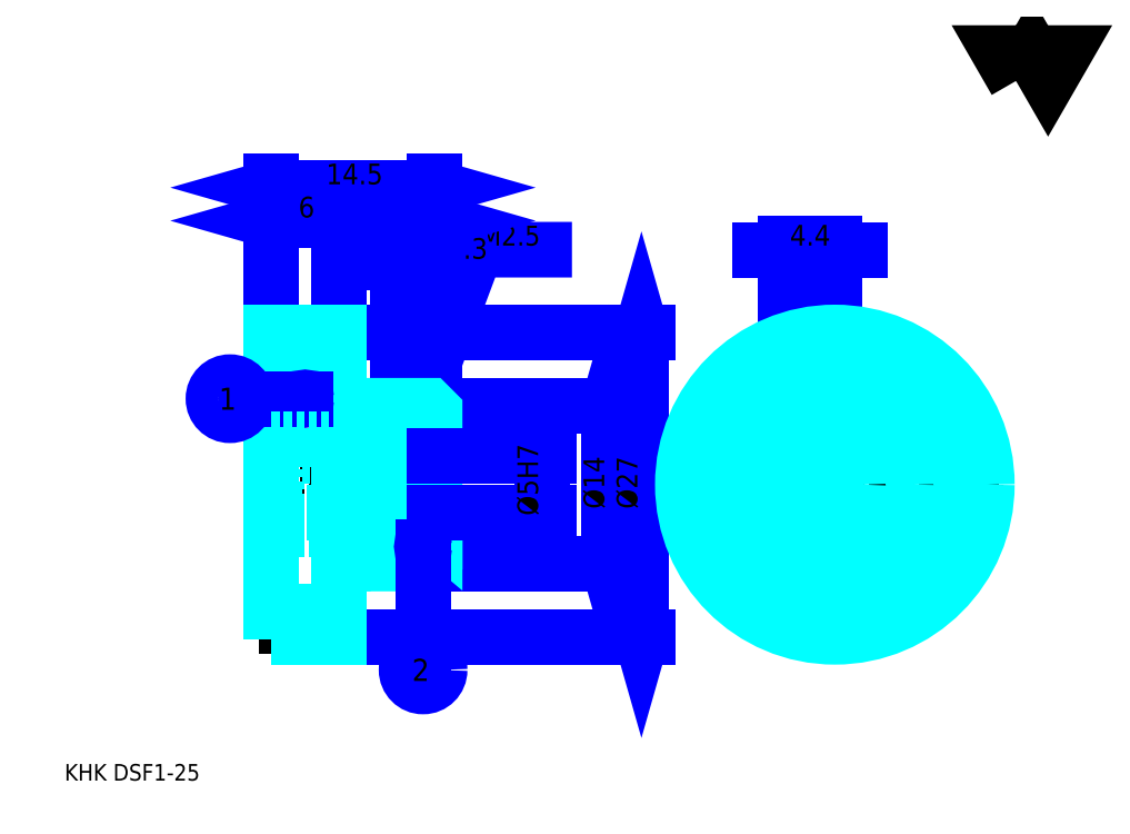
<metadata>
{"format":"dxf","ext":"dxf","renderer":"ezdxf+matplotlib","layout":"modelspace","background":"white","min_lineweight":24,"dpi":150}
</metadata>
<code>
0
SECTION
2
ENTITIES
0
TEXT
8
0
10
3.673
20
4.04
40
1.469
41
1
1
KHK DSF1-25
7
KANJI
50
0
51
0
0
TEXT
8
0
10
3.673
20
1.836
40
1.469
41
1
1

7
KANJI
50
0
51
0
0
TEXT
8
0
10
3.673
20
66.11
40
1.653
41
1
1

7
KANJI
50
0
51
0
0
POLYLINE
8
0
66
     1
70
     2
0
VERTEX
8
0
10
88.14
20
66.11
0
VERTEX
8
0
10
86.71
20
68.59
0
VERTEX
8
0
10
92.44
20
68.59
0
VERTEX
8
0
10
91.01
20
66.11
0
VERTEX
8
0
10
89.57
20
68.59
0
VERTEX
8
0
10
88.14
20
66.11
0
SEQEND
0
LINE
8
0
10
67.67
20
44.9
11
67.67
21
36.84
0
LINE
8
0
10
33.24
20
43.8
11
33.24
21
37.3
0
POLYLINE
8
0
66
     1
70
     2
0
VERTEX
8
0
10
34.34
20
35.46
0
VERTEX
8
0
10
40.21
20
51.14
0
VERTEX
8
0
10
48.73
20
51.14
0
SEQEND
0
POLYLINE
8
0
66
     1
70
     2
0
VERTEX
8
0
10
34.44
20
36.79
0
VERTEX
8
0
10
34.34
20
35.46
0
VERTEX
8
0
10
35.13
20
36.53
0
SEQEND
0
TEXT
8
0
10
40.58
20
51.51
40
1.763
41
1
1
M2.5
7
KANJI
50
0
51
0
0
LINE
8
0
10
65.47
20
51.14
11
74.27
21
51.14
0
POLYLINE
8
0
66
     1
70
     2
0
VERTEX
8
0
10
73.36
20
51.51
0
VERTEX
8
0
10
72.07
20
51.14
0
VERTEX
8
0
10
73.36
20
50.78
0
SEQEND
0
POLYLINE
8
0
66
     1
70
     2
0
VERTEX
8
0
10
66.39
20
50.78
0
VERTEX
8
0
10
67.67
20
51.14
0
VERTEX
8
0
10
66.39
20
51.51
0
SEQEND
0
LINE
8
0
10
72.07
20
44.9
11
72.07
21
51.69
0
LINE
8
0
10
67.67
20
44.9
11
67.67
21
51.69
0
TEXT
8
0
10
68.08
20
51.51
40
1.836
41
1
1
4.4
7
KANJI
50
360
51
0
0
LINE
8
0
10
38.74
20
50.04
11
31.03
21
50.04
0
POLYLINE
8
0
66
     1
70
     2
0
VERTEX
8
0
10
31.95
20
49.67
0
VERTEX
8
0
10
33.24
20
50.04
0
VERTEX
8
0
10
31.95
20
50.41
0
SEQEND
0
POLYLINE
8
0
66
     1
70
     2
0
VERTEX
8
0
10
37.82
20
50.41
0
VERTEX
8
0
10
36.54
20
50.04
0
VERTEX
8
0
10
37.82
20
49.67
0
SEQEND
0
LINE
8
0
10
33.24
20
43.8
11
33.24
21
50.59
0
TEXT
8
0
10
37.64
20
50.34
40
1.836
41
1
1
3.3
7
KANJI
50
0
51
0
0
LINE
8
0
10
51.96
20
37.3
11
51.96
21
23.3
0
POLYLINE
8
0
66
     1
70
     2
0
VERTEX
8
0
10
52.33
20
36.01
0
VERTEX
8
0
10
51.96
20
37.3
0
VERTEX
8
0
10
51.59
20
36.01
0
SEQEND
0
POLYLINE
8
0
66
     1
70
     2
0
VERTEX
8
0
10
51.59
20
24.58
0
VERTEX
8
0
10
51.96
20
23.3
0
VERTEX
8
0
10
52.33
20
24.58
0
SEQEND
0
LINE
8
0
10
36.54
20
37.3
11
52.51
21
37.3
0
LINE
8
0
10
36.54
20
23.3
11
52.51
21
23.3
0
TEXT
8
0
10
51.59
20
28.14
40
1.836
41
1
1
%%c14
7
KANJI
50
90
51
0
0
LINE
8
0
10
28.04
20
53.71
11
36.54
21
53.71
0
POLYLINE
8
0
66
     1
70
     2
0
VERTEX
8
0
10
29.32
20
54.08
0
VERTEX
8
0
10
28.04
20
53.71
0
VERTEX
8
0
10
29.32
20
53.35
0
SEQEND
0
POLYLINE
8
0
66
     1
70
     2
0
VERTEX
8
0
10
35.25
20
53.35
0
VERTEX
8
0
10
36.54
20
53.71
0
VERTEX
8
0
10
35.25
20
54.08
0
SEQEND
0
TEXT
8
0
10
30.5
20
54.01
40
1.836
41
1
1
8.5
7
KANJI
50
0
51
0
0
LINE
8
0
10
22.04
20
56.65
11
36.54
21
56.65
0
POLYLINE
8
0
66
     1
70
     2
0
VERTEX
8
0
10
23.32
20
57.02
0
VERTEX
8
0
10
22.04
20
56.65
0
VERTEX
8
0
10
23.32
20
56.29
0
SEQEND
0
POLYLINE
8
0
66
     1
70
     2
0
VERTEX
8
0
10
35.25
20
56.29
0
VERTEX
8
0
10
36.54
20
56.65
0
VERTEX
8
0
10
35.25
20
57.02
0
SEQEND
0
LINE
8
0
10
22.04
20
43.8
11
22.04
21
57.2
0
LINE
8
0
10
36.54
20
43.8
11
36.54
21
57.2
0
TEXT
8
0
10
26.9
20
56.95
40
1.836
41
1
1
14.5
7
KANJI
50
0
51
0
0
LINE
8
0
10
22.04
20
53.71
11
28.04
21
53.71
0
POLYLINE
8
0
66
     1
70
     2
0
VERTEX
8
0
10
23.32
20
54.08
0
VERTEX
8
0
10
22.04
20
53.71
0
VERTEX
8
0
10
23.32
20
53.35
0
SEQEND
0
POLYLINE
8
0
66
     1
70
     2
0
VERTEX
8
0
10
26.75
20
53.35
0
VERTEX
8
0
10
28.04
20
53.71
0
VERTEX
8
0
10
26.75
20
54.08
0
SEQEND
0
LINE
8
0
10
28.04
20
43.8
11
28.04
21
54.27
0
TEXT
8
0
10
24.44
20
54.01
40
1.836
41
1
1
6
7
KANJI
50
0
51
0
0
LINE
8
0
10
54.9
20
43.8
11
54.9
21
16.8
0
POLYLINE
8
0
66
     1
70
     2
0
VERTEX
8
0
10
55.27
20
42.51
0
VERTEX
8
0
10
54.9
20
43.8
0
VERTEX
8
0
10
54.53
20
42.51
0
SEQEND
0
POLYLINE
8
0
66
     1
70
     2
0
VERTEX
8
0
10
54.53
20
18.08
0
VERTEX
8
0
10
54.9
20
16.8
0
VERTEX
8
0
10
55.27
20
18.08
0
SEQEND
0
LINE
8
0
10
36.54
20
43.8
11
55.45
21
43.8
0
LINE
8
0
10
36.54
20
16.8
11
55.45
21
16.8
0
TEXT
8
0
10
54.53
20
28.14
40
1.836
41
1
1
%%c27
7
KANJI
50
90
51
0
0
LINE
8
DASHDOT
10
33.24
20
38.4
11
33.24
21
22.2
0
LINE
8
DASHDOT
10
67.67
20
36.84
11
67.67
21
23.75
0
LINE
8
DASHDOT
10
72.07
20
44.9
11
72.07
21
15.7
0
LINE
8
DASHDOT
10
57.47
20
30.3
11
86.67
21
30.3
0
LINE
8
DASHDOT
10
20.93
20
42.8
11
29.14
21
42.8
0
LINE
8
DASHDOT
10
20.93
20
17.8
11
29.14
21
17.8
0
LINE
8
DASHDOT
10
20.93
20
30.3
11
37.64
21
30.3
0
CIRCLE
8
DASHDOT
10
72.07
20
30.3
40
12.5
0
LINE
8
0
10
36.54
20
36.8
11
36.54
21
43.8
0
LINE
8
0
10
28.04
20
43.8
11
28.04
21
43.8
0
LINE
8
0
10
22.04
20
43.8
11
22.04
21
43.8
0
LINE
8
0
10
28.04
20
37.3
11
36.54
21
37.3
0
LINE
8
0
10
36.04
20
23.3
11
36.54
21
23.3
0
LINE
8
0
10
28.04
20
43.8
11
36.54
21
43.8
0
LINE
8
0
10
28.04
20
16.8
11
36.54
21
16.8
0
LINE
8
HIDDEN
10
34.49
20
32.96
11
34.49
21
25.11
0
LINE
8
HIDDEN
10
34.04
20
32.96
11
34.04
21
24.3
0
LINE
8
HIDDEN
10
32.44
20
32.96
11
32.44
21
24.3
0
LINE
8
HIDDEN
10
31.99
20
32.96
11
31.99
21
25.11
0
POLYLINE
8
HIDDEN
66
     1
70
     2
0
VERTEX
8
HIDDEN
10
70.67
20
37.16
0
VERTEX
8
HIDDEN
10
70.67
20
32.96
0
VERTEX
8
HIDDEN
10
65.42
20
32.96
0
SEQEND
0
LINE
8
HIDDEN
10
68.92
20
32.96
11
68.92
21
24.05
0
LINE
8
HIDDEN
10
68.47
20
32.96
11
68.47
21
24.3
0
LINE
8
HIDDEN
10
66.87
20
32.96
11
66.87
21
25.61
0
LINE
8
HIDDEN
10
66.42
20
32.96
11
66.42
21
26.17
0
LINE
8
0
10
31.14
20
32.96
11
35.33
21
32.96
0
ARC
8
0
10
34.29
20
34.78
40
2.099
50
300
51
60
0
ARC
8
0
10
32.19
20
34.78
40
2.099
50
120
51
240
0
ARC
8
0
10
33.24
20
32.96
40
4.199
50
60
51
120
0
LINE
8
0
10
34.49
20
24.92
11
34.49
21
25.3
0
LINE
8
0
10
31.99
20
24.92
11
31.99
21
25.3
0
ARC
8
0
10
33.24
20
25.3
40
1.25
50
180
51
0
0
ARC
8
0
10
33.24
20
24.92
40
1.25
50
0
51
180
0
LINE
8
0
10
66.63
20
25.9
11
77.52
21
25.9
0
LINE
8
0
10
66.41
20
26.19
11
77.74
21
26.19
0
CIRCLE
8
0
10
72.07
20
30.3
40
11.25
0
CIRCLE
8
0
10
72.07
20
30.3
40
13.5
0
CIRCLE
8
0
10
72.07
20
30.3
40
7
0
CIRCLE
8
0
10
72.07
20
30.3
40
2.5
0
LINE
8
0
10
22.04
20
41.55
11
28.04
21
41.55
0
LINE
8
0
10
22.04
20
19.05
11
28.04
21
19.05
0
POLYLINE
8
HIDDEN
66
     1
70
     2
0
VERTEX
8
HIDDEN
10
69.92
20
32.96
0
VERTEX
8
HIDDEN
10
69.92
20
35.46
0
VERTEX
8
HIDDEN
10
65.42
20
35.46
0
VERTEX
8
HIDDEN
10
65.42
20
32.96
0
SEQEND
0
POLYLINE
8
0
66
     1
70
     2
0
VERTEX
8
0
10
30.99
20
32.96
0
VERTEX
8
0
10
35.49
20
32.96
0
VERTEX
8
0
10
35.49
20
35.46
0
VERTEX
8
0
10
30.99
20
35.46
0
VERTEX
8
0
10
30.99
20
32.96
0
SEQEND
0
POLYLINE
8
0
66
     1
70
     2
0
VERTEX
8
0
10
28.62
20
23.3
0
VERTEX
8
0
10
36.04
20
23.3
0
VERTEX
8
0
10
36.54
20
23.8
0
VERTEX
8
0
10
36.54
20
25.9
0
VERTEX
8
0
10
28.62
20
32.54
0
VERTEX
8
0
10
28.62
20
23.3
0
SEQEND
0
POLYLINE
8
0
66
     1
70
     2
0
VERTEX
8
0
10
28.04
20
23.3
0
VERTEX
8
0
10
28.4
20
23.3
0
VERTEX
8
0
10
28.4
20
34.7
0
VERTEX
8
0
10
28.62
20
34.7
0
VERTEX
8
0
10
28.62
20
32.83
0
VERTEX
8
0
10
36.54
20
26.19
0
VERTEX
8
0
10
36.54
20
36.8
0
VERTEX
8
0
10
36.04
20
37.3
0
VERTEX
8
0
10
28.04
20
37.3
0
SEQEND
0
POLYLINE
8
0
66
     1
70
     2
0
VERTEX
8
0
10
22.04
20
16.8
0
VERTEX
8
0
10
22.04
20
16.8
0
VERTEX
8
0
10
28.04
20
16.8
0
VERTEX
8
0
10
28.04
20
16.8
0
VERTEX
8
0
10
28.04
20
43.8
0
VERTEX
8
0
10
28.04
20
43.8
0
VERTEX
8
0
10
22.04
20
43.8
0
VERTEX
8
0
10
22.04
20
43.8
0
VERTEX
8
0
10
22.04
20
16.8
0
SEQEND
0
POLYLINE
8
HIDDEN
66
     1
70
     2
0
VERTEX
8
HIDDEN
10
22.04
20
27.3
0
VERTEX
8
HIDDEN
10
22.54
20
27.8
0
VERTEX
8
HIDDEN
10
36.04
20
27.8
0
VERTEX
8
HIDDEN
10
36.04
20
32.8
0
VERTEX
8
HIDDEN
10
22.54
20
32.8
0
VERTEX
8
HIDDEN
10
22.04
20
33.3
0
SEQEND
0
LINE
8
HIDDEN
10
22.54
20
32.8
11
22.54
21
27.8
0
LINE
8
HIDDEN
10
36.54
20
33.3
11
36.04
21
32.8
0
LINE
8
HIDDEN
10
36.54
20
27.3
11
36.04
21
27.8
0
LINE
8
0
10
25.04
20
37.92
11
19.83
21
37.92
0
CIRCLE
8
0
10
25.04
20
37.92
40
0.1102
0
CIRCLE
8
0
10
18.36
20
37.92
40
1.469
0
TEXT
8
0
10
17.38
20
36.94
40
1.959
41
1
1
1
7
KANJI
50
0
51
0
0
LINE
8
0
10
35.51
20
24.8
11
35.51
21
15.33
0
CIRCLE
8
0
10
35.51
20
24.8
40
0.1102
0
CIRCLE
8
0
10
35.51
20
13.86
40
1.469
0
TEXT
8
0
10
34.53
20
12.88
40
1.959
41
1
1
2
7
KANJI
50
0
51
0
0
LINE
8
HIDDEN
10
22.04
20
26.3
11
28.04
21
26.3
0
LINE
8
HIDDEN
10
22.04
20
34.3
11
28.04
21
34.3
0
LINE
8
0
10
46.08
20
25.6
11
46.08
21
35
0
POLYLINE
8
0
66
     1
70
     2
0
VERTEX
8
0
10
45.72
20
34.08
0
VERTEX
8
0
10
46.08
20
32.8
0
VERTEX
8
0
10
46.45
20
34.08
0
SEQEND
0
POLYLINE
8
0
66
     1
70
     2
0
VERTEX
8
0
10
46.45
20
26.51
0
VERTEX
8
0
10
46.08
20
27.8
0
VERTEX
8
0
10
45.72
20
26.51
0
SEQEND
0
LINE
8
0
10
36.54
20
32.8
11
46.63
21
32.8
0
LINE
8
0
10
36.54
20
27.8
11
46.63
21
27.8
0
TEXT
8
0
10
45.72
20
27.54
40
1.836
41
1
1
%%c5H7
7
KANJI
50
90
51
0
0
ENDSEC
0
EOF

</code>
